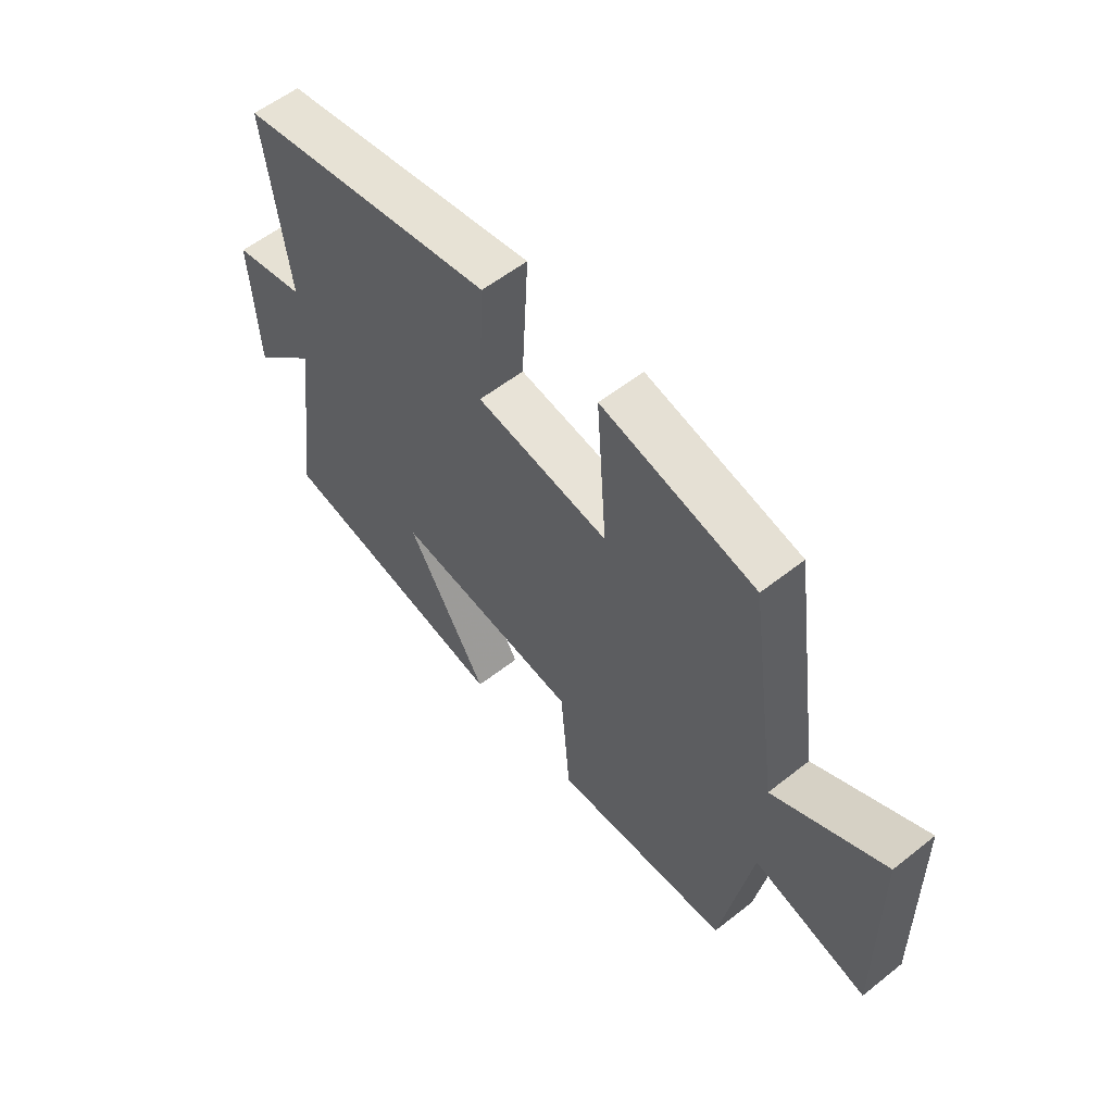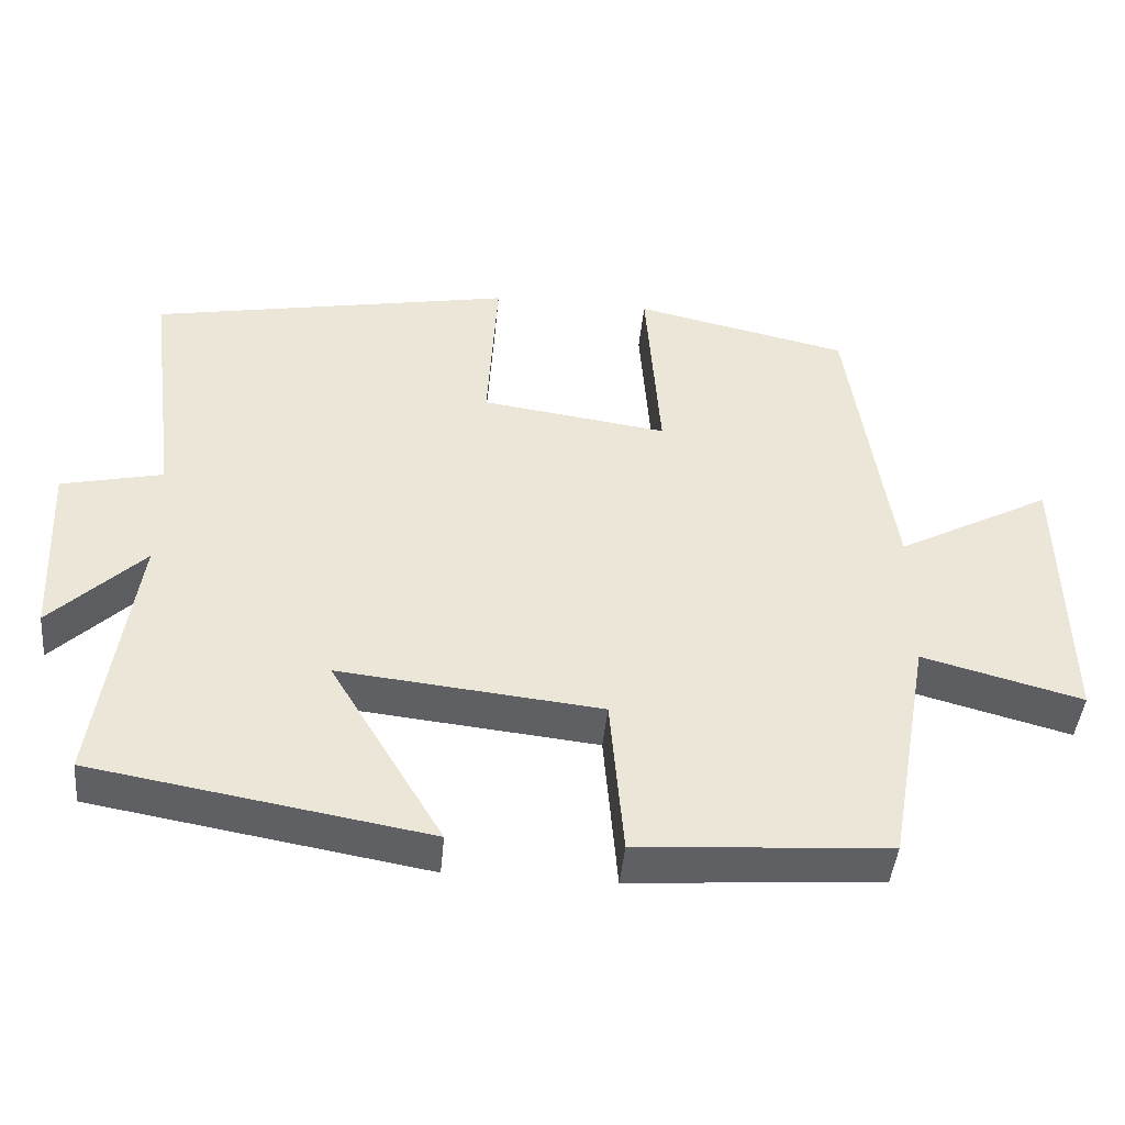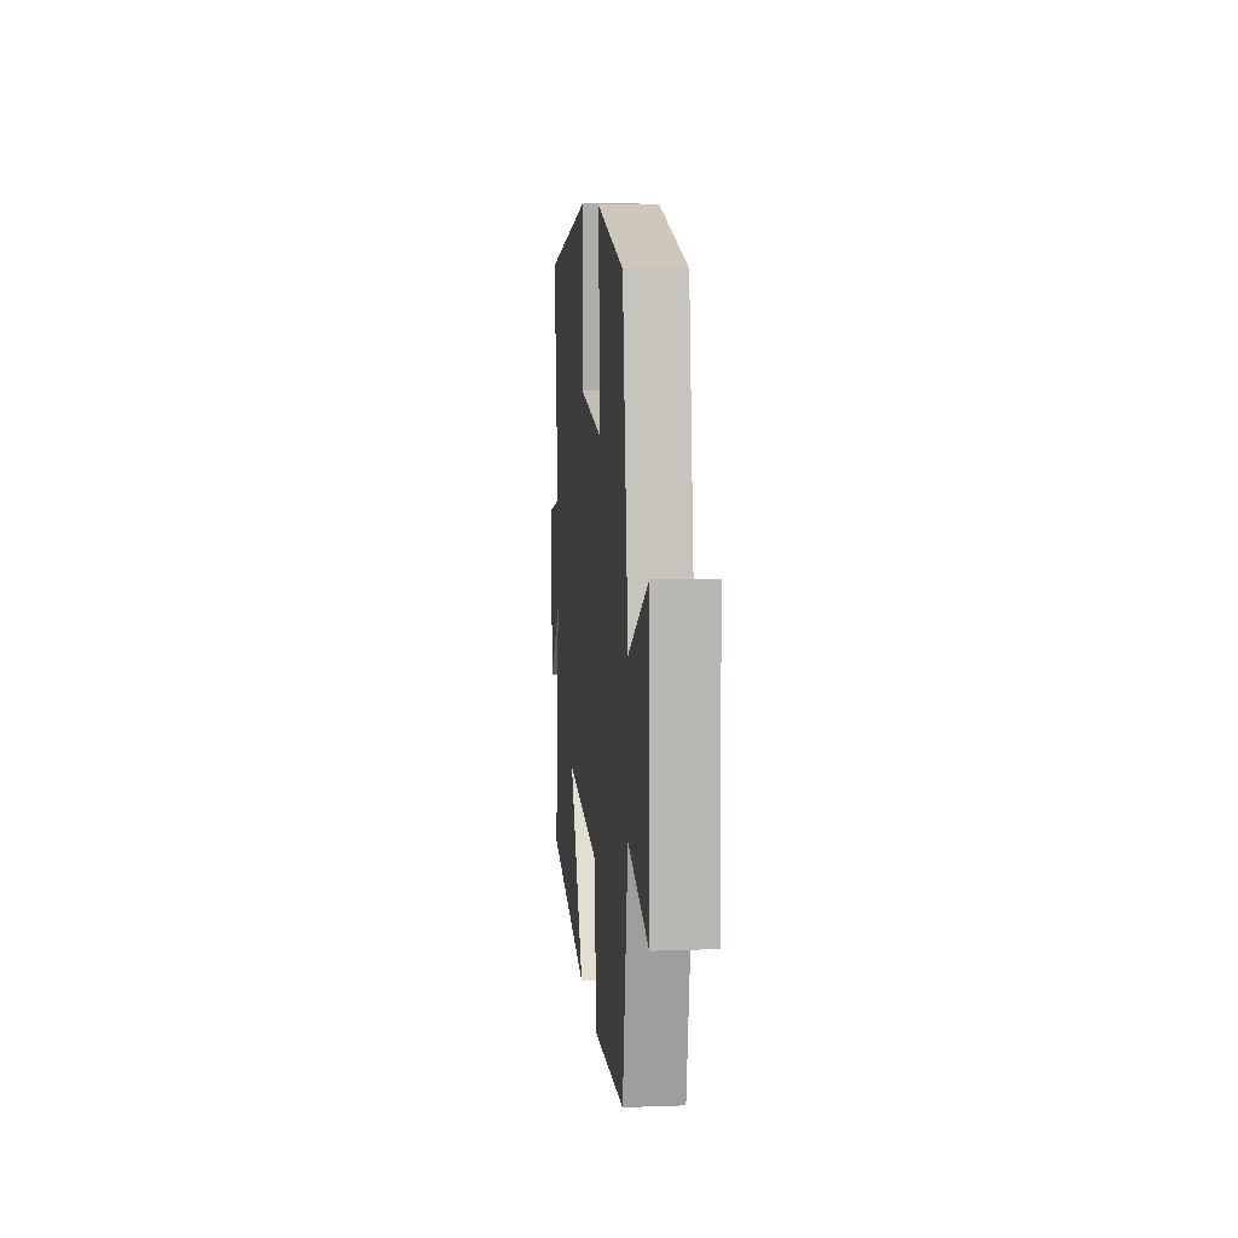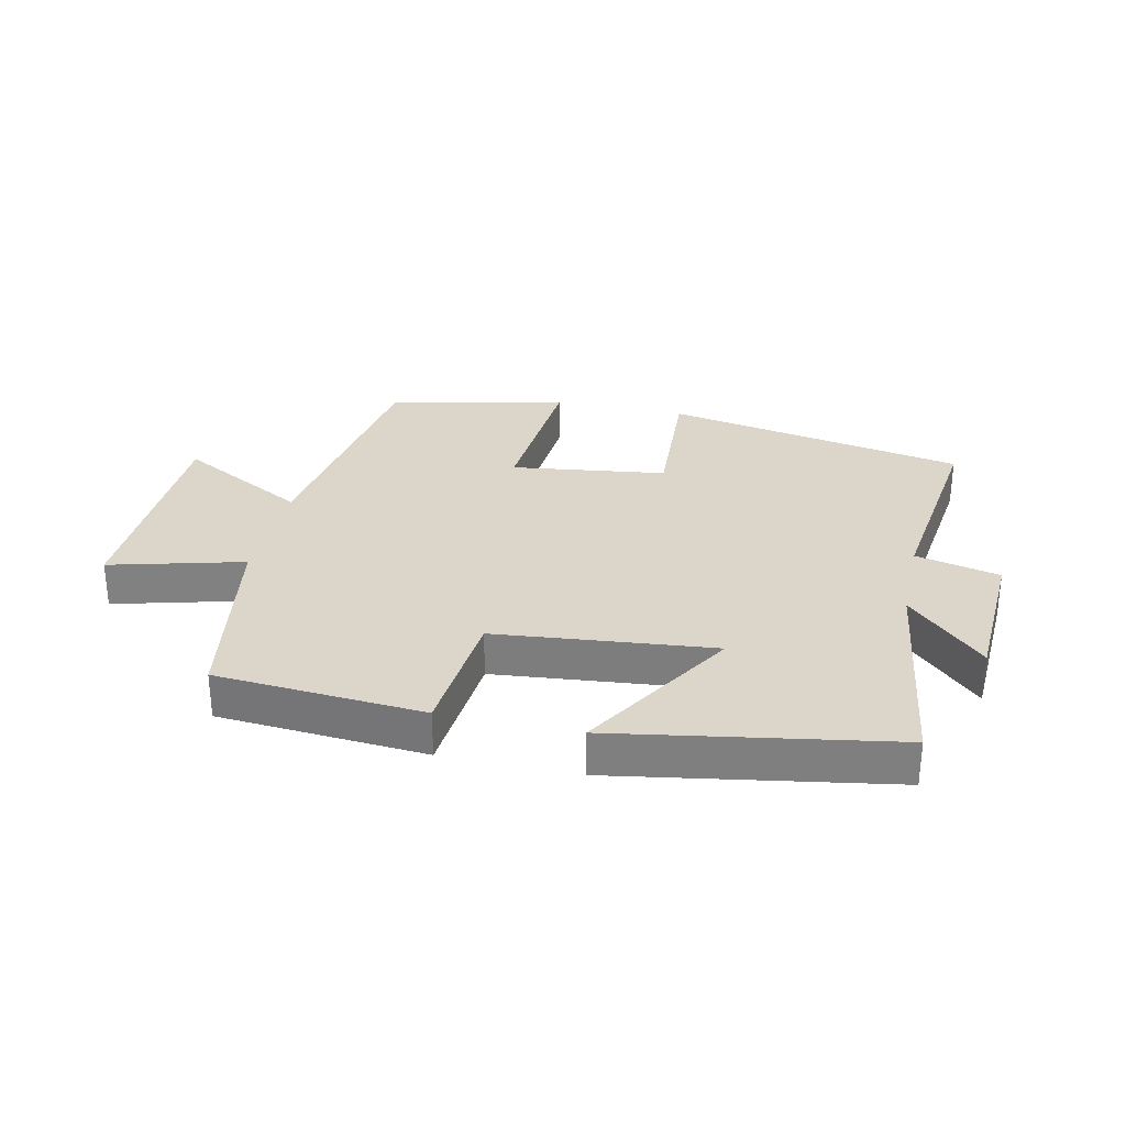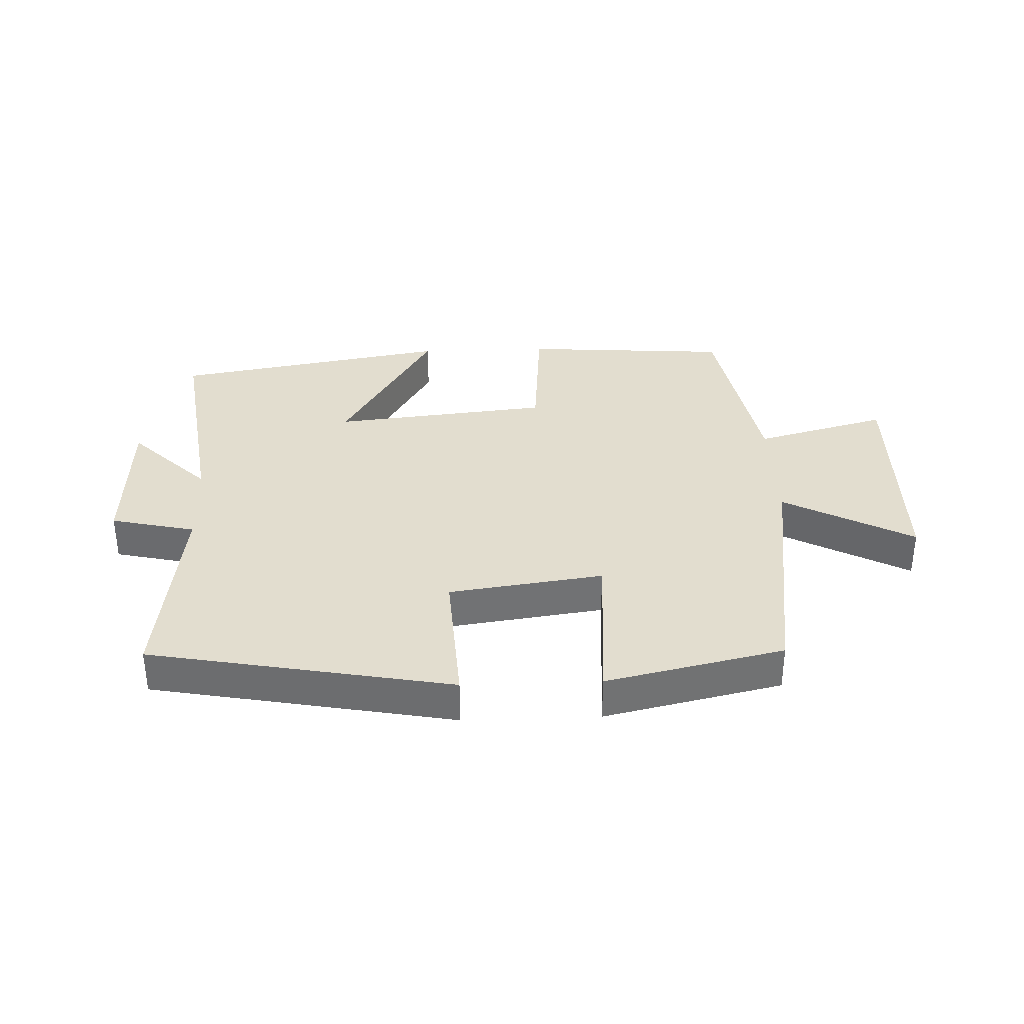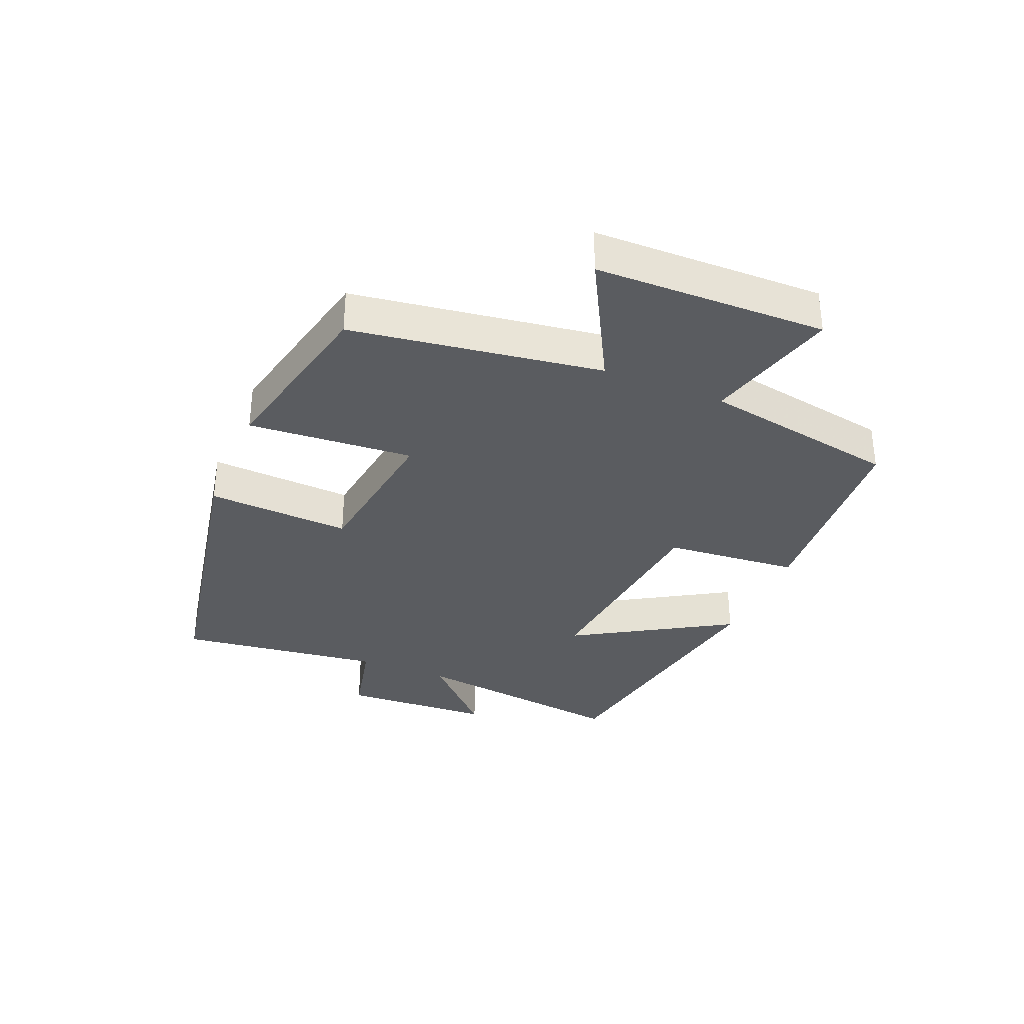
<metadata>
{"format":"obj","ext":"obj","renderer":"f3d","projection":"perspective","resolution":1024,"background":"white","views":[{"elev":56.9,"azim":50.6,"up":"+Z"},{"elev":-44.2,"azim":-5.4,"up":"+Z"},{"elev":9.4,"azim":84.5,"up":"+Z"},{"elev":29.9,"azim":-167.4,"up":"+Y"},{"elev":34.9,"azim":-2.2,"up":"+Y"},{"elev":-33.7,"azim":67.5,"up":"+Y"}]}
</metadata>
<code>
v -0.542 0.07 0.409
v -0.059 0.07 0.5
v -0.072 0.07 0.27
v 0.176 0.07 0.236
v 0.157 0.07 0.5
v 0.442 0.07 0.437
v 0.5 0.07 0.038
v 0.707 0.07 0.149
v 0.713 0.07 -0.219
v 0.5 0.07 -0.162
v 0.444 0.07 -0.476
v 0.111 0.07 -0.5
v 0.093 0.07 -0.285
v -0.255 0.07 -0.249
v -0.105 0.07 -0.5
v -0.549 0.07 -0.424
v -0.5 0.07 -0.071
v -0.623 0.07 -0.192
v -0.635 0.07 0.05
v -0.5 0.07 0.081
v -0.542 0 0.409
v -0.059 0 0.5
v -0.072 0 0.27
v 0.176 0 0.236
v 0.157 0 0.5
v 0.442 0 0.437
v 0.5 0 0.038
v 0.707 0 0.149
v 0.713 0 -0.219
v 0.5 0 -0.162
v 0.444 0 -0.476
v 0.111 0 -0.5
v 0.093 0 -0.285
v -0.255 0 -0.249
v -0.105 0 -0.5
v -0.549 0 -0.424
v -0.5 0 -0.071
v -0.623 0 -0.192
v -0.635 0 0.05
v -0.5 0 0.081
f 17 18 19 20
f 14 15 16 17
f 13 14 17 20
f 10 11 12 13
f 10 13 20 1
f 7 8 9 10
f 6 7 10
f 5 6 10
f 4 5 10
f 3 4 10
f 1 2 3
f 1 3 10
f 40 39 38 37
f 37 36 35 34
f 40 37 34 33
f 33 32 31 30
f 21 40 33 30
f 30 29 28 27
f 30 27 26
f 30 26 25
f 30 25 24
f 30 24 23
f 23 22 21
f 30 23 21
f 1 21 22 2
f 2 22 23 3
f 3 23 24 4
f 4 24 25 5
f 5 25 26 6
f 6 26 27 7
f 7 27 28 8
f 8 28 29 9
f 9 29 30 10
f 10 30 31 11
f 11 31 32 12
f 12 32 33 13
f 13 33 34 14
f 14 34 35 15
f 15 35 36 16
f 16 36 37 17
f 17 37 38 18
f 18 38 39 19
f 19 39 40 20
f 20 40 21 1

</code>
